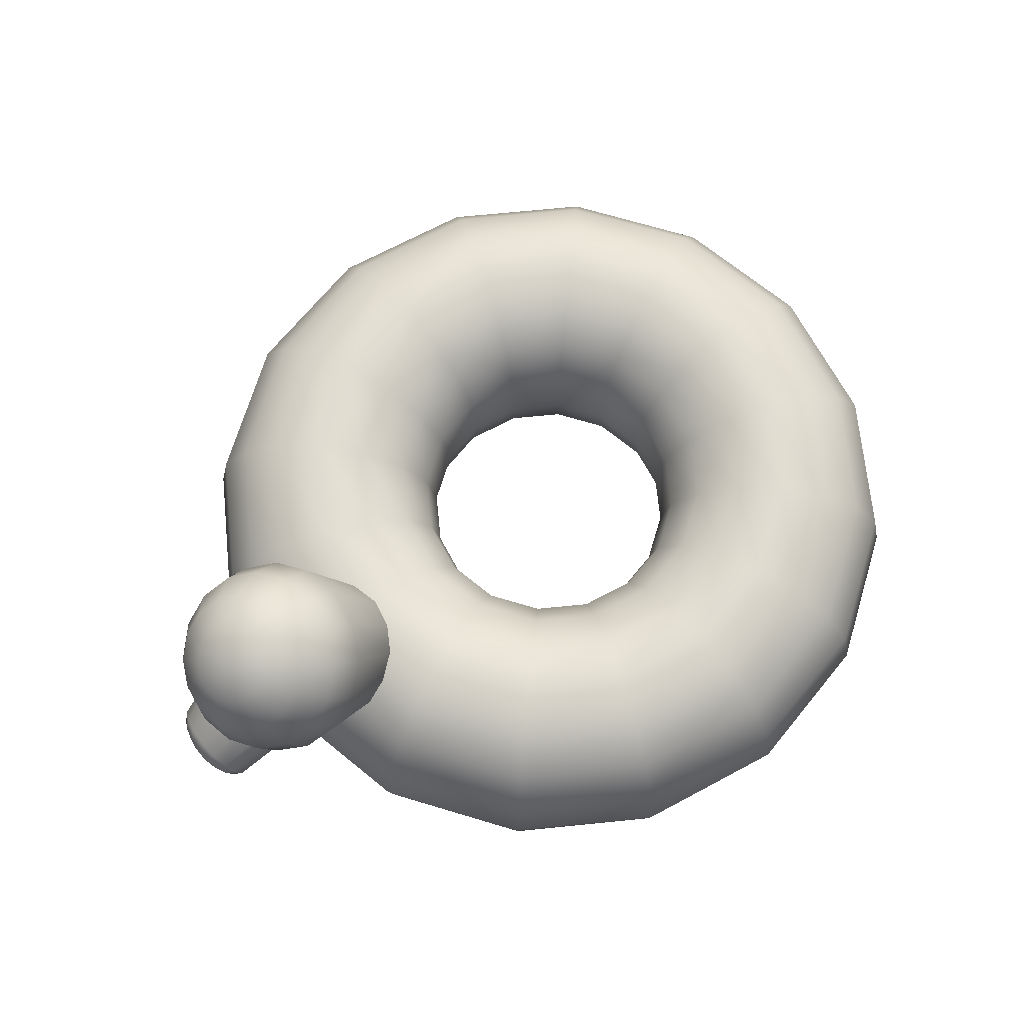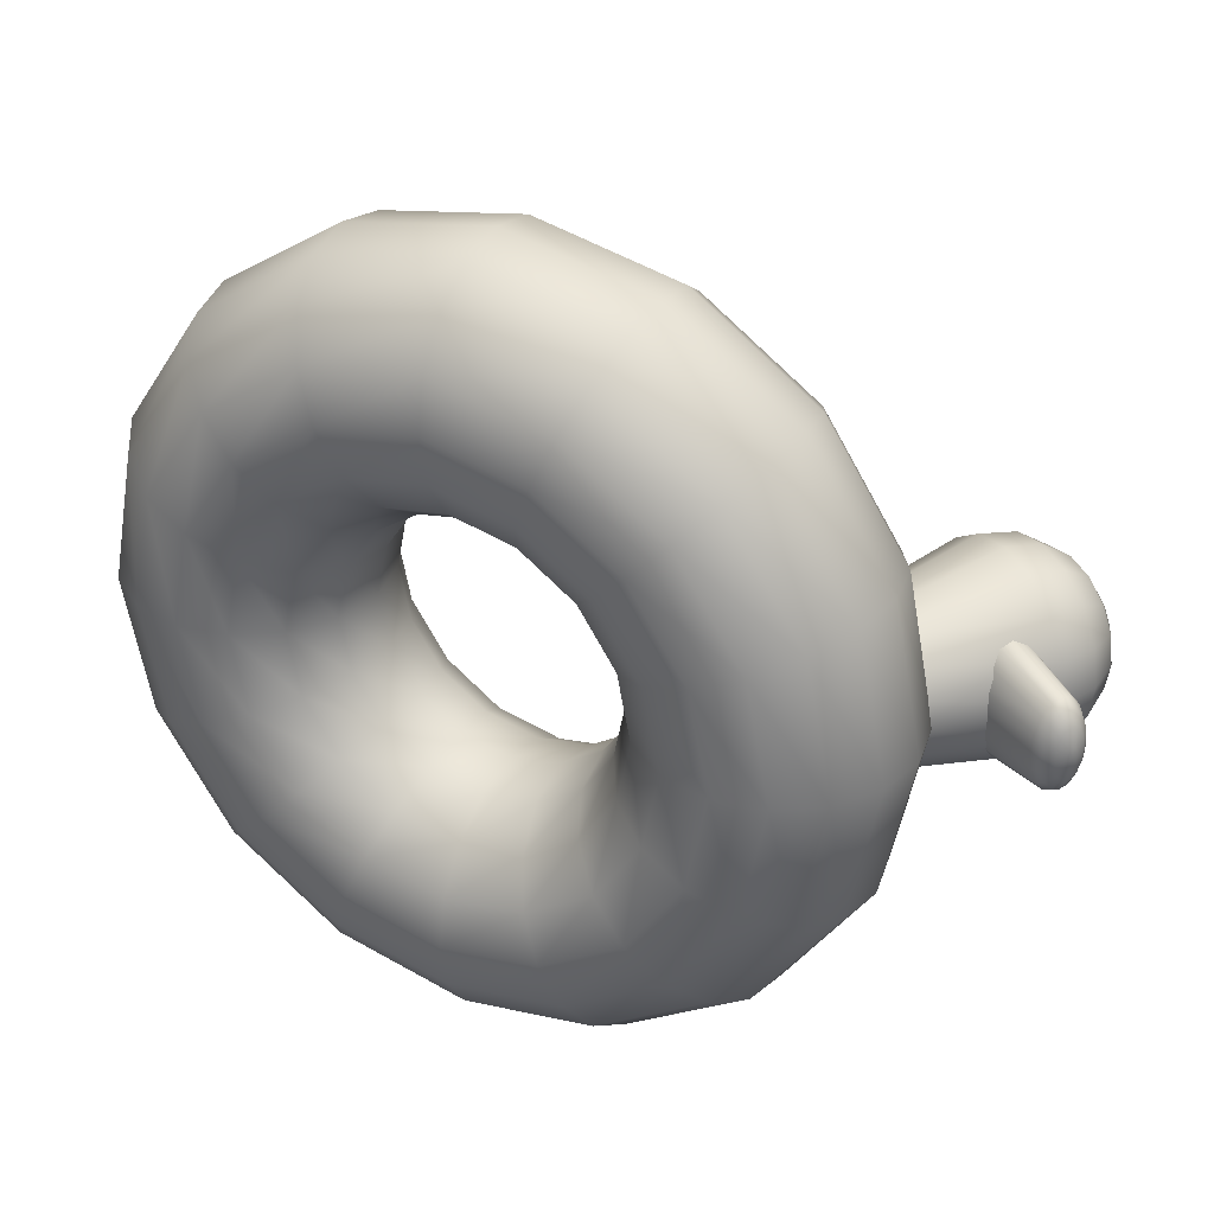
<metadata>
{"format":"obj","ext":"obj","renderer":"f3d","projection":"perspective","resolution":1024,"background":"white","views":[{"elev":69.1,"azim":140.5,"up":"+Y"},{"elev":33.3,"azim":28.7,"up":"+Z"}]}
</metadata>
<code>
o Torus.001
v 0.6708 0 0
v 0.654 0.08442 0
v 0.6062 0.156 0
v 0.5346 0.2038 0
v 0.4502 0.2206 0
v 0.3658 0.2038 0
v 0.2942 0.156 0
v 0.2464 0.08442 0
v 0.2296 0 0
v 0.2464 -0.08442 0
v 0.2942 -0.156 0
v 0.3658 -0.2038 0
v 0.4502 -0.2206 0
v 0.5346 -0.2038 0
v 0.6062 -0.156 0
v 0.654 -0.08442 0
v 0.6197 0 -0.2567
v 0.6042 0.08442 -0.2503
v 0.56 0.156 -0.232
v 0.4939 0.2038 -0.2046
v 0.4159 0.2206 -0.1723
v 0.3379 0.2038 -0.14
v 0.2718 0.156 -0.1126
v 0.2276 0.08442 -0.09429
v 0.2121 0 -0.08786
v 0.2276 -0.08442 -0.09429
v 0.2718 -0.156 -0.1126
v 0.3379 -0.2038 -0.14
v 0.4159 -0.2206 -0.1723
v 0.4939 -0.2038 -0.2046
v 0.56 -0.156 -0.232
v 0.6042 -0.08442 -0.2503
v 0.4743 0 -0.4743
v 0.4624 0.08442 -0.4624
v 0.4286 0.156 -0.4286
v 0.378 0.2038 -0.378
v 0.3183 0.2206 -0.3183
v 0.2586 0.2038 -0.2586
v 0.208 0.156 -0.208
v 0.1742 0.08442 -0.1742
v 0.1623 0 -0.1623
v 0.1742 -0.08442 -0.1742
v 0.208 -0.156 -0.208
v 0.2586 -0.2038 -0.2586
v 0.3183 -0.2206 -0.3183
v 0.378 -0.2038 -0.378
v 0.4286 -0.156 -0.4286
v 0.4624 -0.08442 -0.4624
v 0.2567 0 -0.6197
v 0.2503 0.08442 -0.6042
v 0.232 0.156 -0.56
v 0.2046 0.2038 -0.4939
v 0.1723 0.2206 -0.4159
v 0.14 0.2038 -0.3379
v 0.1126 0.156 -0.2718
v 0.09429 0.08442 -0.2276
v 0.08786 0 -0.2121
v 0.09429 -0.08442 -0.2276
v 0.1126 -0.156 -0.2718
v 0.14 -0.2038 -0.3379
v 0.1723 -0.2206 -0.4159
v 0.2046 -0.2038 -0.4939
v 0.232 -0.156 -0.56
v 0.2503 -0.08442 -0.6042
v 0 0 -0.6708
v 0 0.08442 -0.654
v 0 0.156 -0.6062
v 0 0.2038 -0.5346
v 0 0.2206 -0.4502
v 0 0.2038 -0.3658
v 0 0.156 -0.2942
v 0 0.08442 -0.2464
v 0 0 -0.2296
v 0 -0.08442 -0.2464
v 0 -0.156 -0.2942
v 0 -0.2038 -0.3658
v 0 -0.2206 -0.4502
v 0 -0.2038 -0.5346
v 0 -0.156 -0.6062
v 0 -0.08442 -0.654
v -0.2567 0 -0.6197
v -0.2503 0.08442 -0.6042
v -0.232 0.156 -0.56
v -0.2046 0.2038 -0.4939
v -0.1723 0.2206 -0.4159
v -0.14 0.2038 -0.3379
v -0.1126 0.156 -0.2718
v -0.09429 0.08442 -0.2276
v -0.08786 0 -0.2121
v -0.09429 -0.08442 -0.2276
v -0.1126 -0.156 -0.2718
v -0.14 -0.2038 -0.3379
v -0.1723 -0.2206 -0.4159
v -0.2046 -0.2038 -0.4939
v -0.232 -0.156 -0.56
v -0.2503 -0.08442 -0.6042
v -0.4743 0 -0.4743
v -0.4624 0.08442 -0.4624
v -0.4286 0.156 -0.4286
v -0.378 0.2038 -0.378
v -0.3183 0.2206 -0.3183
v -0.2586 0.2038 -0.2586
v -0.208 0.156 -0.208
v -0.1742 0.08442 -0.1742
v -0.1623 0 -0.1623
v -0.1742 -0.08442 -0.1742
v -0.208 -0.156 -0.208
v -0.2586 -0.2038 -0.2586
v -0.3183 -0.2206 -0.3183
v -0.378 -0.2038 -0.378
v -0.4286 -0.156 -0.4286
v -0.4624 -0.08442 -0.4624
v -0.6197 0 -0.2567
v -0.6042 0.08442 -0.2503
v -0.56 0.156 -0.232
v -0.4939 0.2038 -0.2046
v -0.4159 0.2206 -0.1723
v -0.3379 0.2038 -0.14
v -0.2718 0.156 -0.1126
v -0.2276 0.08442 -0.09429
v -0.2121 0 -0.08786
v -0.2276 -0.08442 -0.09429
v -0.2718 -0.156 -0.1126
v -0.3379 -0.2038 -0.14
v -0.4159 -0.2206 -0.1723
v -0.4939 -0.2038 -0.2046
v -0.56 -0.156 -0.232
v -0.6042 -0.08442 -0.2503
v -0.6708 0 -0
v -0.654 0.08442 -0
v -0.6062 0.156 -0
v -0.5346 0.2038 -0
v -0.4502 0.2206 -0
v -0.3658 0.2038 -0
v -0.2942 0.156 -0
v -0.2464 0.08442 -0
v -0.2296 0 -0
v -0.2464 -0.08442 -0
v -0.2942 -0.156 -0
v -0.3658 -0.2038 -0
v -0.4502 -0.2206 -0
v -0.5346 -0.2038 -0
v -0.6062 -0.156 -0
v -0.654 -0.08442 -0
v -0.6197 0 0.2567
v -0.6042 0.08442 0.2503
v -0.56 0.156 0.232
v -0.4939 0.2038 0.2046
v -0.4159 0.2206 0.1723
v -0.3379 0.2038 0.14
v -0.2718 0.156 0.1126
v -0.2276 0.08442 0.09429
v -0.2121 0 0.08786
v -0.2276 -0.08442 0.09429
v -0.2718 -0.156 0.1126
v -0.3379 -0.2038 0.14
v -0.4159 -0.2206 0.1723
v -0.4939 -0.2038 0.2046
v -0.56 -0.156 0.232
v -0.6042 -0.08442 0.2503
v -0.4743 0 0.4743
v -0.4624 0.08442 0.4624
v -0.4286 0.156 0.4286
v -0.378 0.2038 0.378
v -0.3183 0.2206 0.3183
v -0.2586 0.2038 0.2586
v -0.208 0.156 0.208
v -0.1742 0.08442 0.1742
v -0.1623 0 0.1623
v -0.1742 -0.08442 0.1742
v -0.208 -0.156 0.208
v -0.2586 -0.2038 0.2586
v -0.3183 -0.2206 0.3183
v -0.378 -0.2038 0.378
v -0.4286 -0.156 0.4286
v -0.4624 -0.08442 0.4624
v -0.2567 0 0.6197
v -0.2503 0.08442 0.6042
v -0.232 0.156 0.56
v -0.2046 0.2038 0.4939
v -0.1723 0.2206 0.4159
v -0.14 0.2038 0.3379
v -0.1126 0.156 0.2718
v -0.09429 0.08442 0.2276
v -0.08786 0 0.2121
v -0.09429 -0.08442 0.2276
v -0.1126 -0.156 0.2718
v -0.14 -0.2038 0.3379
v -0.1723 -0.2206 0.4159
v -0.2046 -0.2038 0.4939
v -0.232 -0.156 0.56
v -0.2503 -0.08442 0.6042
v 0 0 0.6708
v 0 0.08442 0.654
v 0 0.156 0.6062
v 0 0.2038 0.5346
v 0 0.2206 0.4502
v 0 0.2038 0.3658
v 0 0.156 0.2942
v 0 0.08442 0.2464
v 0 0 0.2296
v 0 -0.08442 0.2464
v 0 -0.156 0.2942
v 0 -0.2038 0.3658
v 0 -0.2206 0.4502
v 0 -0.2038 0.5346
v 0 -0.156 0.6062
v 0 -0.08442 0.654
v 0.2567 0 0.6197
v 0.2503 0.08442 0.6042
v 0.232 0.156 0.56
v 0.2046 0.2038 0.4939
v 0.1723 0.2206 0.4159
v 0.14 0.2038 0.3379
v 0.1126 0.156 0.2718
v 0.09429 0.08442 0.2276
v 0.08786 0 0.2121
v 0.09429 -0.08442 0.2276
v 0.1126 -0.156 0.2718
v 0.14 -0.2038 0.3379
v 0.1723 -0.2206 0.4159
v 0.2046 -0.2038 0.4939
v 0.232 -0.156 0.56
v 0.2503 -0.08442 0.6042
v 0.4743 0 0.4743
v 0.4624 0.08442 0.4624
v 0.4286 0.156 0.4286
v 0.378 0.2038 0.378
v 0.3183 0.2206 0.3183
v 0.2586 0.2038 0.2586
v 0.208 0.156 0.208
v 0.1742 0.08442 0.1742
v 0.1623 0 0.1623
v 0.1742 -0.08442 0.1742
v 0.208 -0.156 0.208
v 0.2586 -0.2038 0.2586
v 0.3183 -0.2206 0.3183
v 0.378 -0.2038 0.378
v 0.4286 -0.156 0.4286
v 0.4624 -0.08442 0.4624
v 0.6197 0 0.2567
v 0.6042 0.08442 0.2503
v 0.56 0.156 0.232
v 0.4939 0.2038 0.2046
v 0.4159 0.2206 0.1723
v 0.3379 0.2038 0.14
v 0.2718 0.156 0.1126
v 0.2276 0.08442 0.09429
v 0.2121 0 0.08786
v 0.2276 -0.08442 0.09429
v 0.2718 -0.156 0.1126
v 0.3379 -0.2038 0.14
v 0.4159 -0.2206 0.1723
v 0.4939 -0.2038 0.2046
v 0.56 -0.156 0.232
v 0.6042 -0.08442 0.2503
v 0.7436 0.456 -0.06607
v 0.6917 0.3783 -0.1595
v 0.6549 0.3234 -0.1727
v 0.7646 0.442 -0.06104
v 0.7616 0.3989 -0.1128
v 0.7424 0.3444 -0.1474
v 0.7099 0.2867 -0.1595
v 0.7824 0.4301 -0.04672
v 0.7946 0.3769 -0.08633
v 0.7854 0.3157 -0.1128
v 0.7564 0.2556 -0.1221
v 0.7943 0.4221 -0.02528
v 0.8166 0.3622 -0.04672
v 0.8142 0.2964 -0.06104
v 0.7875 0.2348 -0.06607
v 0.7985 0.4193 0
v 0.8243 0.3571 0
v 0.8243 0.2897 0
v 0.7985 0.2275 0
v 0.7943 0.4221 0.02528
v 0.8166 0.3622 0.04672
v 0.8142 0.2964 0.06104
v 0.7875 0.2348 0.06607
v 0.7824 0.4301 0.04672
v 0.7946 0.3769 0.08633
v 0.7854 0.3157 0.1128
v 0.7564 0.2556 0.1221
v 0.7646 0.442 0.06104
v 0.7616 0.3989 0.1128
v 0.7424 0.3444 0.1474
v 0.7099 0.2867 0.1595
v 0.7436 0.456 0.06607
v 0.7228 0.4249 0.1221
v 0.6917 0.3783 0.1595
v 0.6549 0.3234 0.1727
v 0.7509 0.467 0
v 0.7226 0.4701 0.06104
v 0.6839 0.4509 0.1128
v 0.6409 0.4123 0.1474
v 0.6 0.3601 0.1595
v 0.7047 0.482 0.04672
v 0.651 0.4729 0.08633
v 0.5979 0.441 0.1128
v 0.5534 0.3913 0.1221
v 0.6928 0.4899 0.02528
v 0.629 0.4876 0.04672
v 0.5691 0.4602 0.06104
v 0.5223 0.4121 0.06607
v 0.6887 0.4927 0
v 0.6213 0.4928 -0
v 0.559 0.467 -0
v 0.5114 0.4194 -0
v 0.6928 0.4899 -0.02528
v 0.629 0.4876 -0.04672
v 0.5691 0.4602 -0.06104
v 0.5223 0.4121 -0.06607
v 0.7047 0.482 -0.04672
v 0.651 0.4729 -0.08633
v 0.5979 0.441 -0.1128
v 0.5534 0.3913 -0.1221
v 0.7226 0.4701 -0.06104
v 0.6839 0.4509 -0.1128
v 0.6409 0.4123 -0.1474
v 0.6 0.3601 -0.1595
v 0.7228 0.4249 -0.1221
v 0.533 0.1332 -0.1267
v 0.5733 0.1062 -0.1171
v 0.6075 0.08338 -0.08959
v 0.6303 0.06811 -0.04849
v 0.6383 0.06275 0
v 0.6303 0.06811 0.04849
v 0.6075 0.08338 0.08959
v 0.5733 0.1062 0.1171
v 0.533 0.1332 0.1267
v 0.4927 0.1601 0.1171
v 0.4585 0.183 0.08959
v 0.4357 0.1982 0.04849
v 0.4276 0.2036 -0
v 0.4357 0.1982 -0.04849
v 0.4585 0.183 -0.08959
v 0.4927 0.1601 -0.1171
v 0.8548 0.1127 -0.01628
v 0.8491 0.1165 -0.04637
v 0.8385 0.1236 -0.0694
v 0.8529 0.1098 -0.01504
v 0.8436 0.1083 -0.04284
v 0.8302 0.1114 -0.06412
v 0.8149 0.1185 -0.07563
v 0.8512 0.1074 -0.01151
v 0.8389 0.1014 -0.03279
v 0.8233 0.101 -0.04907
v 0.8067 0.1063 -0.05788
v 0.8502 0.1057 -0.006231
v 0.8358 0.09678 -0.01775
v 0.8186 0.09412 -0.02656
v 0.8012 0.09814 -0.03133
v 0.8498 0.1052 -0
v 0.8347 0.09516 -0
v 0.817 0.09169 -0
v 0.7992 0.09527 -0
v 0.8502 0.1057 0.006231
v 0.8358 0.09678 0.01775
v 0.8186 0.09412 0.02656
v 0.8012 0.09814 0.03133
v 0.8512 0.1074 0.01151
v 0.8389 0.1014 0.03279
v 0.8233 0.101 0.04907
v 0.8067 0.1063 0.05788
v 0.8529 0.1098 0.01504
v 0.8436 0.1083 0.04284
v 0.8302 0.1114 0.06412
v 0.8149 0.1185 0.07563
v 0.8548 0.1127 0.01628
v 0.8491 0.1165 0.04637
v 0.8385 0.1236 0.0694
v 0.8246 0.133 0.08186
v 0.8556 0.1122 0
v 0.8567 0.1155 0.01504
v 0.8546 0.1247 0.04284
v 0.8467 0.1359 0.06412
v 0.8343 0.1474 0.07563
v 0.8584 0.118 0.01151
v 0.8592 0.1316 0.03279
v 0.8537 0.1463 0.04907
v 0.8426 0.1596 0.05788
v 0.8595 0.1196 0.006231
v 0.8624 0.1362 0.01775
v 0.8583 0.1532 0.02656
v 0.848 0.1678 0.03133
v 0.8599 0.1202 -0
v 0.8634 0.1379 -0
v 0.86 0.1556 -0
v 0.85 0.1707 -0
v 0.8595 0.1196 -0.006231
v 0.8624 0.1362 -0.01775
v 0.8583 0.1532 -0.02656
v 0.848 0.1678 -0.03133
v 0.8584 0.118 -0.01151
v 0.8592 0.1316 -0.03279
v 0.8537 0.1463 -0.04907
v 0.8426 0.1596 -0.05788
v 0.7335 0.2202 -0.09363
v 0.7437 0.2354 -0.07166
v 0.7505 0.2455 -0.03878
v 0.7529 0.249 -0
v 0.7505 0.2455 0.03878
v 0.7437 0.2354 0.07166
v 0.7335 0.2202 0.09363
v 0.8567 0.1155 -0.01504
v 0.8546 0.1247 -0.04284
v 0.8467 0.1359 -0.06412
v 0.8343 0.1474 -0.07563
v 0.7215 0.2023 0.1013
v 0.7095 0.1845 0.09363
v 0.6993 0.1693 0.07166
v 0.6925 0.1592 0.03878
v 0.6901 0.1557 0
v 0.6925 0.1592 -0.03878
v 0.6993 0.1693 -0.07166
v 0.8246 0.133 -0.08186
v 0.7095 0.1845 -0.09363
v 0.7215 0.2023 -0.1013
f 1 17 18 2
f 2 18 19 3
f 3 19 20 4
f 4 20 21 5
f 5 21 22 6
f 6 22 23 7
f 7 23 24 8
f 8 24 25 9
f 9 25 26 10
f 10 26 27 11
f 11 27 28 12
f 12 28 29 13
f 13 29 30 14
f 14 30 31 15
f 15 31 32 16
f 16 32 17 1
f 17 33 34 18
f 18 34 35 19
f 19 35 36 20
f 20 36 37 21
f 21 37 38 22
f 22 38 39 23
f 23 39 40 24
f 24 40 41 25
f 25 41 42 26
f 26 42 43 27
f 27 43 44 28
f 28 44 45 29
f 29 45 46 30
f 30 46 47 31
f 31 47 48 32
f 32 48 33 17
f 33 49 50 34
f 34 50 51 35
f 35 51 52 36
f 36 52 53 37
f 37 53 54 38
f 38 54 55 39
f 39 55 56 40
f 40 56 57 41
f 41 57 58 42
f 42 58 59 43
f 43 59 60 44
f 44 60 61 45
f 45 61 62 46
f 46 62 63 47
f 47 63 64 48
f 48 64 49 33
f 49 65 66 50
f 50 66 67 51
f 51 67 68 52
f 52 68 69 53
f 53 69 70 54
f 54 70 71 55
f 55 71 72 56
f 56 72 73 57
f 57 73 74 58
f 58 74 75 59
f 59 75 76 60
f 60 76 77 61
f 61 77 78 62
f 62 78 79 63
f 63 79 80 64
f 64 80 65 49
f 65 81 82 66
f 66 82 83 67
f 67 83 84 68
f 68 84 85 69
f 69 85 86 70
f 70 86 87 71
f 71 87 88 72
f 72 88 89 73
f 73 89 90 74
f 74 90 91 75
f 75 91 92 76
f 76 92 93 77
f 77 93 94 78
f 78 94 95 79
f 79 95 96 80
f 80 96 81 65
f 81 97 98 82
f 82 98 99 83
f 83 99 100 84
f 84 100 101 85
f 85 101 102 86
f 86 102 103 87
f 87 103 104 88
f 88 104 105 89
f 89 105 106 90
f 90 106 107 91
f 91 107 108 92
f 92 108 109 93
f 93 109 110 94
f 94 110 111 95
f 95 111 112 96
f 96 112 97 81
f 97 113 114 98
f 98 114 115 99
f 99 115 116 100
f 100 116 117 101
f 101 117 118 102
f 102 118 119 103
f 103 119 120 104
f 104 120 121 105
f 105 121 122 106
f 106 122 123 107
f 107 123 124 108
f 108 124 125 109
f 109 125 126 110
f 110 126 127 111
f 111 127 128 112
f 112 128 113 97
f 113 129 130 114
f 114 130 131 115
f 115 131 132 116
f 116 132 133 117
f 117 133 134 118
f 118 134 135 119
f 119 135 136 120
f 120 136 137 121
f 121 137 138 122
f 122 138 139 123
f 123 139 140 124
f 124 140 141 125
f 125 141 142 126
f 126 142 143 127
f 127 143 144 128
f 128 144 129 113
f 129 145 146 130
f 130 146 147 131
f 131 147 148 132
f 132 148 149 133
f 133 149 150 134
f 134 150 151 135
f 135 151 152 136
f 136 152 153 137
f 137 153 154 138
f 138 154 155 139
f 139 155 156 140
f 140 156 157 141
f 141 157 158 142
f 142 158 159 143
f 143 159 160 144
f 144 160 145 129
f 145 161 162 146
f 146 162 163 147
f 147 163 164 148
f 148 164 165 149
f 149 165 166 150
f 150 166 167 151
f 151 167 168 152
f 152 168 169 153
f 153 169 170 154
f 154 170 171 155
f 155 171 172 156
f 156 172 173 157
f 157 173 174 158
f 158 174 175 159
f 159 175 176 160
f 160 176 161 145
f 161 177 178 162
f 162 178 179 163
f 163 179 180 164
f 164 180 181 165
f 165 181 182 166
f 166 182 183 167
f 167 183 184 168
f 168 184 185 169
f 169 185 186 170
f 170 186 187 171
f 171 187 188 172
f 172 188 189 173
f 173 189 190 174
f 174 190 191 175
f 175 191 192 176
f 176 192 177 161
f 177 193 194 178
f 178 194 195 179
f 179 195 196 180
f 180 196 197 181
f 181 197 198 182
f 182 198 199 183
f 183 199 200 184
f 184 200 201 185
f 185 201 202 186
f 186 202 203 187
f 187 203 204 188
f 188 204 205 189
f 189 205 206 190
f 190 206 207 191
f 191 207 208 192
f 192 208 193 177
f 193 209 210 194
f 194 210 211 195
f 195 211 212 196
f 196 212 213 197
f 197 213 214 198
f 198 214 215 199
f 199 215 216 200
f 200 216 217 201
f 201 217 218 202
f 202 218 219 203
f 203 219 220 204
f 204 220 221 205
f 205 221 222 206
f 206 222 223 207
f 207 223 224 208
f 208 224 209 193
f 209 225 226 210
f 210 226 227 211
f 211 227 228 212
f 212 228 229 213
f 213 229 230 214
f 214 230 231 215
f 215 231 232 216
f 216 232 233 217
f 217 233 234 218
f 218 234 235 219
f 219 235 236 220
f 220 236 237 221
f 221 237 238 222
f 222 238 239 223
f 223 239 240 224
f 224 240 225 209
f 225 241 242 226
f 226 242 243 227
f 227 243 244 228
f 228 244 245 229
f 229 245 246 230
f 230 246 247 231
f 231 247 248 232
f 232 248 249 233
f 233 249 250 234
f 234 250 251 235
f 235 251 252 236
f 236 252 253 237
f 237 253 254 238
f 238 254 255 239
f 239 255 256 240
f 240 256 241 225
f 241 1 2 242
f 242 2 3 243
f 243 3 4 244
f 244 4 5 245
f 245 5 6 246
f 246 6 7 247
f 247 7 8 248
f 248 8 9 249
f 249 9 10 250
f 250 10 11 251
f 251 11 12 252
f 252 12 13 253
f 253 13 14 254
f 254 14 15 255
f 255 15 16 256
f 256 16 1 241
f 318 317 257 321
f 321 257 260 261
f 258 321 261 262
f 261 265 266 262
f 263 262 266 267
f 260 292 264
f 261 260 264 265
f 265 264 268 269
f 266 265 269 270
f 267 266 270 271
f 264 292 268
f 271 270 274 275
f 268 292 272
f 269 268 272 273
f 270 269 273 274
f 272 276 277 273
f 274 273 277 278
f 275 274 278 279
f 272 292 276
f 278 282 283 279
f 276 292 280
f 277 276 280 281
f 278 277 281 282
f 280 284 285 281
f 282 281 285 286
f 283 282 286 287
f 280 292 284
f 286 290 291 287
f 284 292 288
f 285 284 288 289
f 286 285 289 290
f 290 289 294 295
f 291 290 295 296
f 288 292 293
f 289 288 293 294
f 293 292 297
f 294 293 297 298
f 295 294 298 299
f 296 295 299 300
f 299 298 302 303
f 300 299 303 304
f 297 292 301
f 298 297 301 302
f 301 292 305
f 302 301 305 306
f 303 302 306 307
f 304 303 307 308
f 306 310 311 307
f 308 307 311 312
f 305 292 309
f 306 305 309 310
f 310 309 313 314
f 311 310 314 315
f 312 311 315 316
f 309 292 313
f 316 315 319 320
f 313 292 317
f 314 313 317 318
f 315 314 318 319
f 320 319 258 259
f 319 318 321 258
f 317 292 257
f 258 262 263 259
f 304 308 334 333
f 263 267 324 323
f 296 300 332 331
f 316 320 337 336
f 275 279 327 326
f 283 287 329 328
f 267 271 325 324
f 308 312 335 334
f 291 296 331 330
f 300 304 333 332
f 279 283 328 327
f 287 291 330 329
f 320 259 322 337
f 259 263 323 322
f 312 316 336 335
f 271 275 326 325
f 257 292 260
f 416 418 398 408
f 344 417 418 416
f 339 338 341 342
f 338 373 341
f 343 342 346 347
f 344 343 347 348
f 348 415 417 344
f 342 341 345 346
f 341 373 345
f 352 414 415 348
f 346 345 349 350
f 345 373 349
f 347 346 350 351
f 348 347 351 352
f 351 350 354 355
f 352 351 355 356
f 356 413 414 352
f 350 349 353 354
f 349 373 353
f 360 412 413 356
f 354 353 357 358
f 353 373 357
f 355 354 358 359
f 356 355 359 360
f 358 362 363 359
f 360 359 363 364
f 364 411 412 360
f 358 357 361 362
f 357 373 361
f 368 410 411 364
f 363 362 366 367
f 364 363 367 368
f 368 367 371 372
f 362 361 365 366
f 361 373 365
f 372 409 410 368
f 366 365 369 370
f 365 373 369
f 367 366 370 371
f 370 369 374 375
f 371 370 375 376
f 372 371 376 377
f 377 404 409 372
f 377 376 380 381
f 369 373 374
f 381 403 404 377
f 375 374 378 379
f 374 373 378
f 376 375 379 380
f 378 382 383 379
f 380 379 383 384
f 381 380 384 385
f 385 402 403 381
f 384 388 389 385
f 378 373 382
f 389 401 402 385
f 383 382 386 387
f 382 373 386
f 384 383 387 388
f 386 390 391 387
f 388 387 391 392
f 389 388 392 393
f 393 400 401 389
f 392 396 397 393
f 386 373 390
f 397 399 400 393
f 391 390 394 395
f 390 373 394
f 392 391 395 396
f 396 395 406 407
f 397 396 407 408
f 408 398 399 397
f 395 394 405 406
f 394 373 405
f 407 406 339 340
f 406 405 338 339
f 405 373 338
f 408 407 340 416
f 339 342 343 340
f 416 340 343 344

</code>
